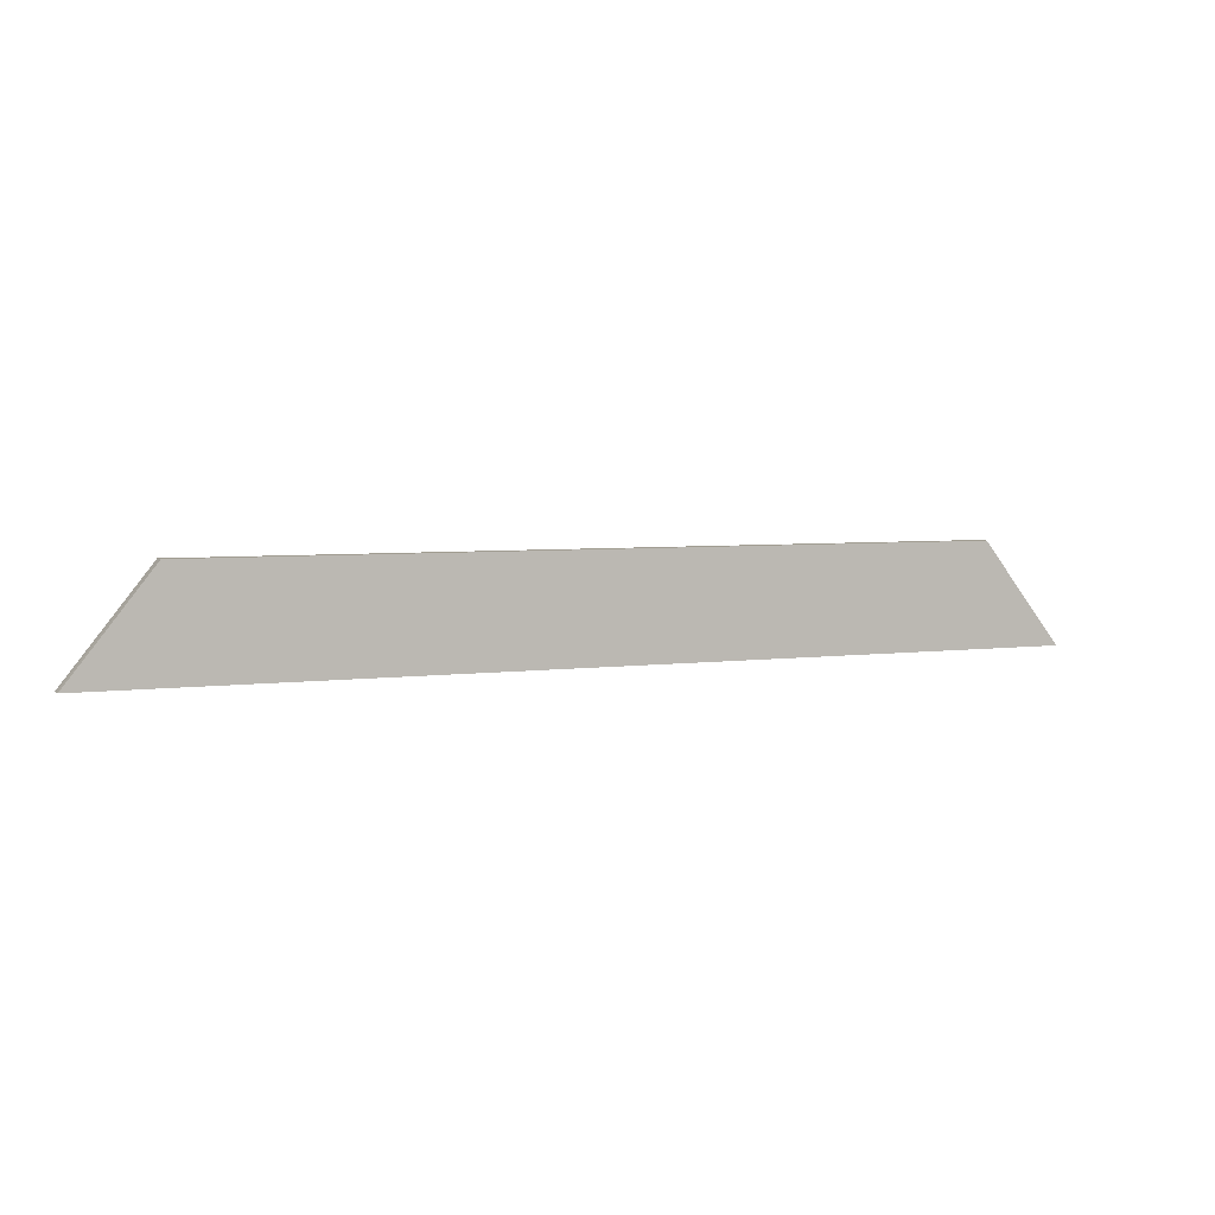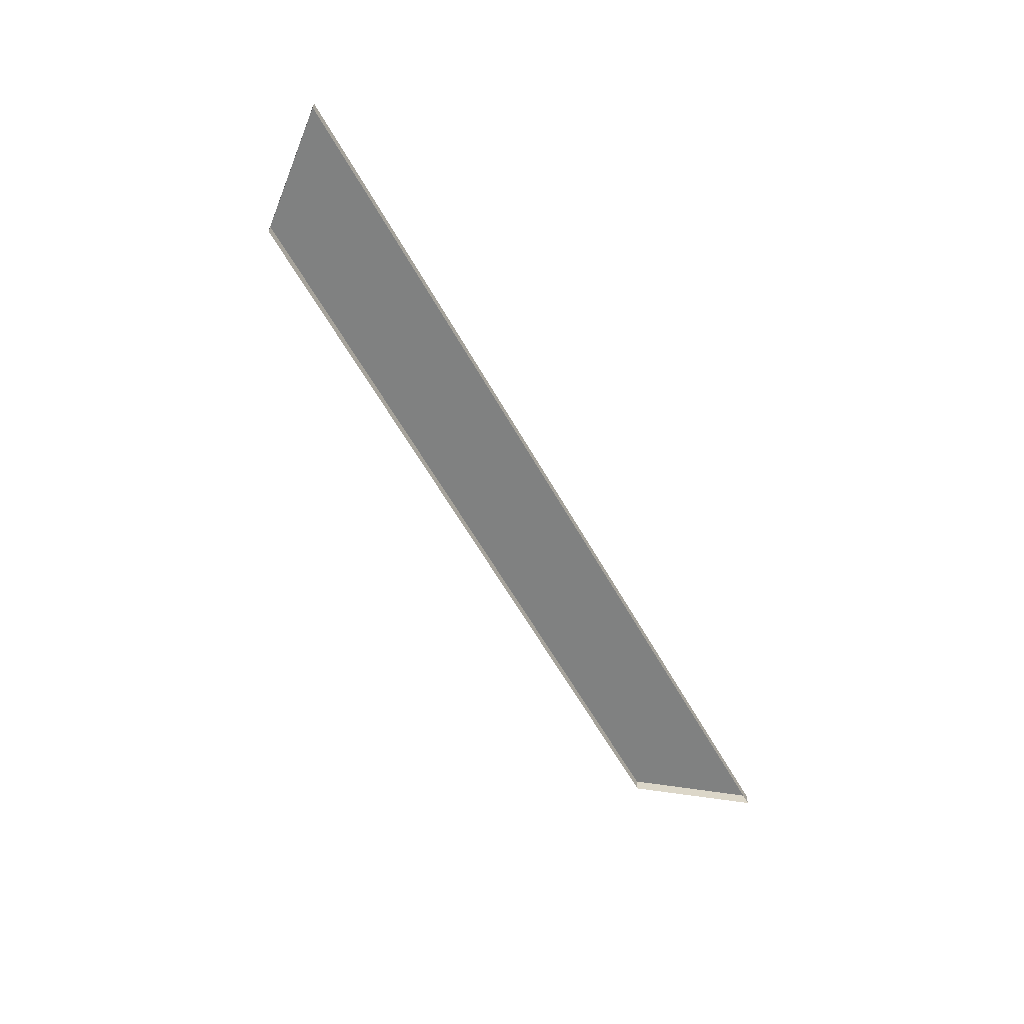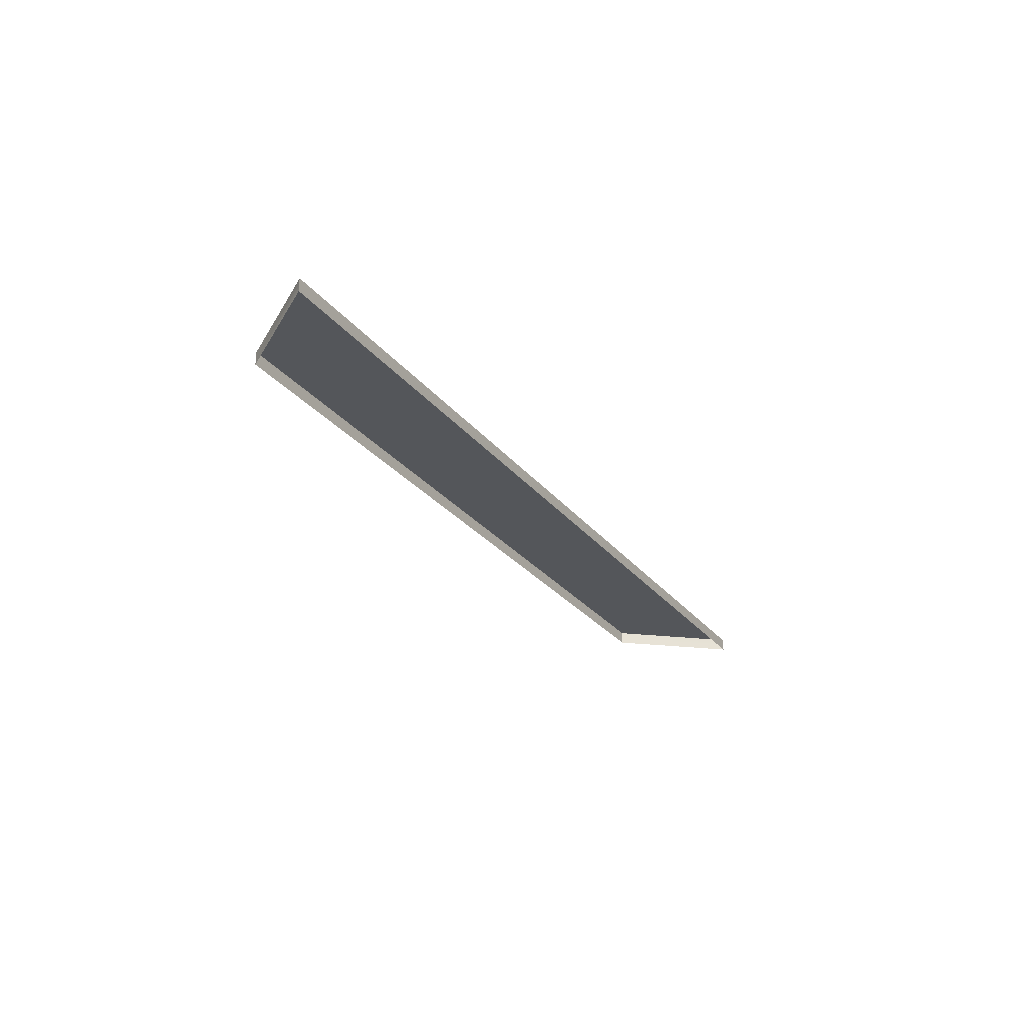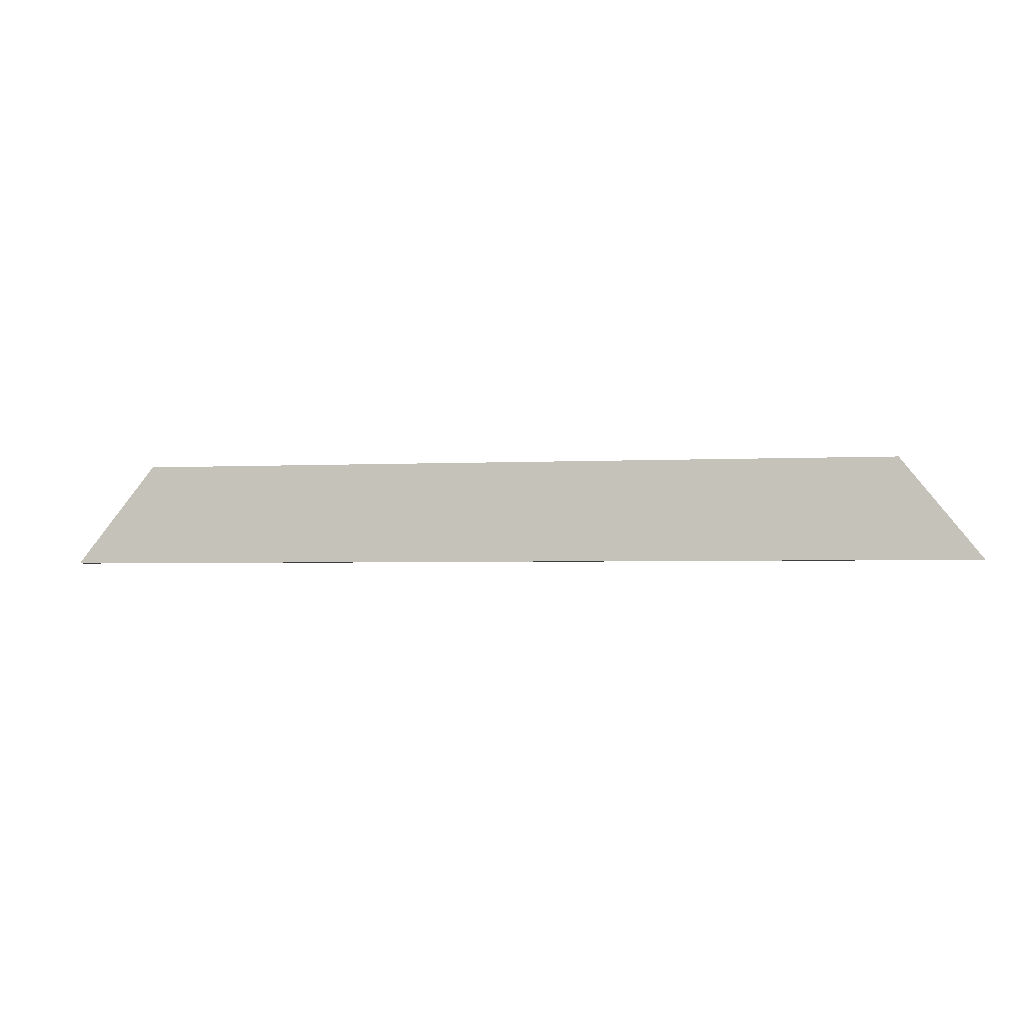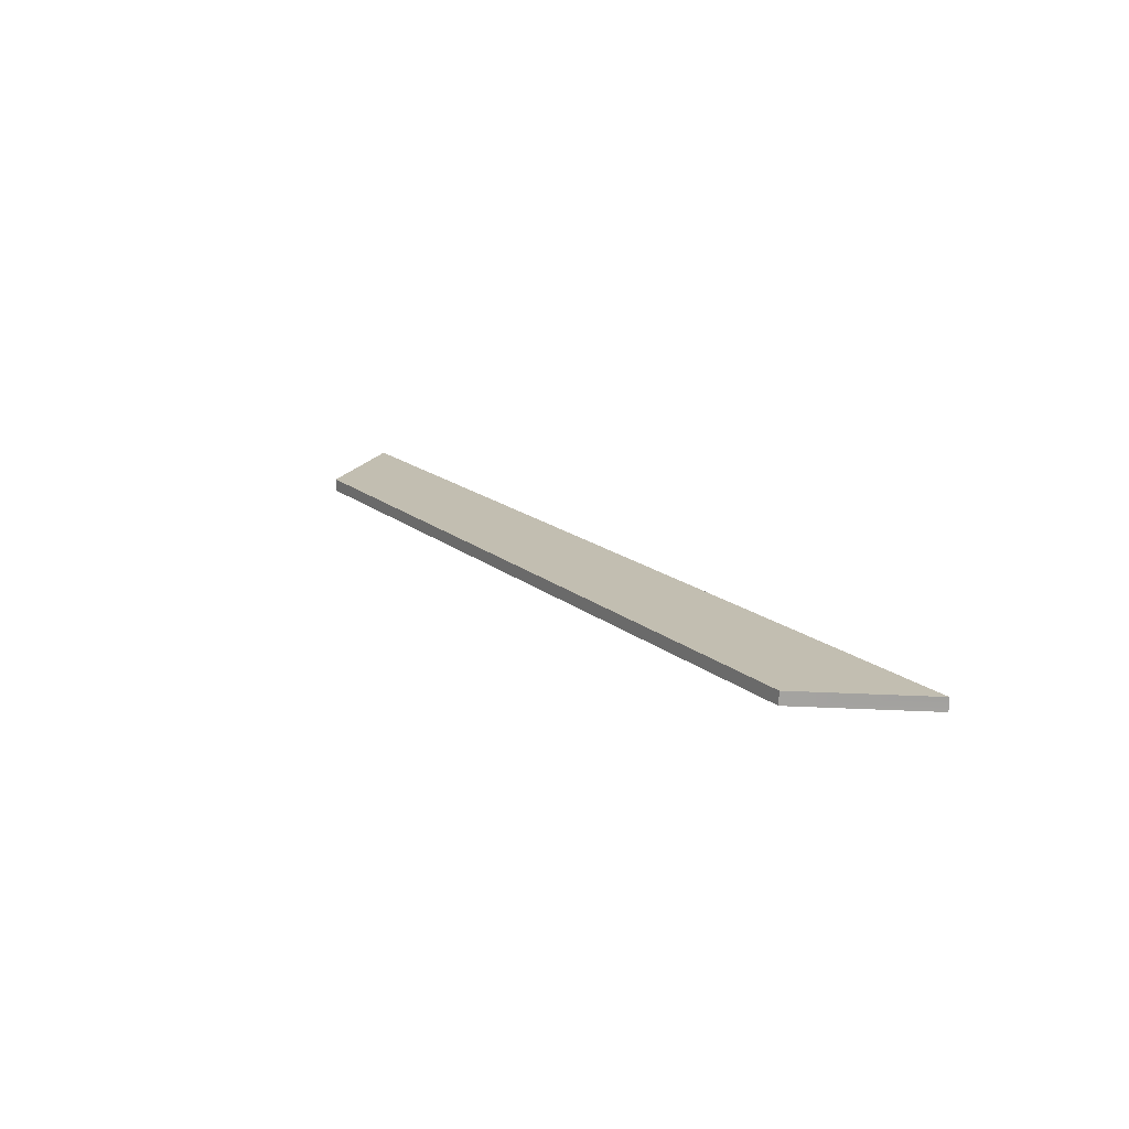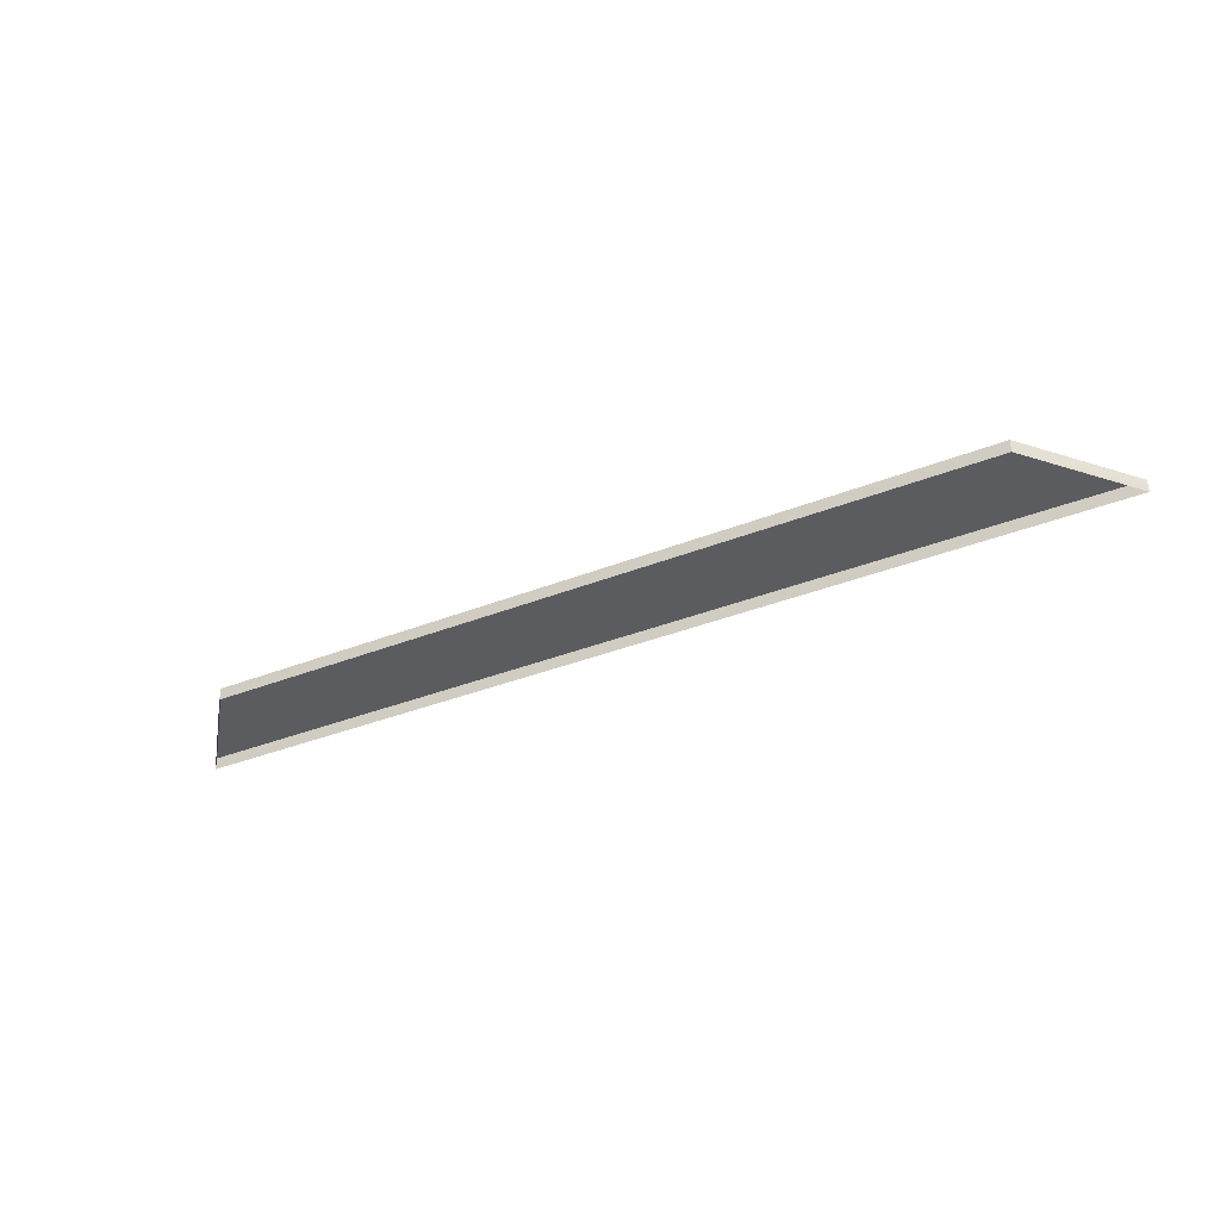
<metadata>
{"format":"obj","ext":"obj","renderer":"f3d","projection":"perspective","resolution":1024,"background":"white","views":[{"elev":4.4,"azim":155.3,"up":"+Z"},{"elev":-60.3,"azim":119.2,"up":"+Y"},{"elev":-25.3,"azim":118.0,"up":"+Y"},{"elev":-2.8,"azim":-169.2,"up":"+Z"},{"elev":17.1,"azim":57.3,"up":"+Y"},{"elev":-34.8,"azim":28.2,"up":"+Y"}]}
</metadata>
<code>
g ENV_checkpointMat01_Col
v -31.46 0.4948 4.134
v 31.46 0.4948 4.134
v 31.46 -0.5204 4.15
v -31.46 -0.5204 4.15
v -38.07 0.4948 -4.118
v 38.07 0.4948 -4.118
v 31.46 0.4948 4.134
v -31.46 0.4948 4.134
v 38.08 -0.5204 -4.12
v 38.07 0.4948 -4.118
v -38.07 0.4948 -4.118
v -38.08 -0.5204 -4.12
v -38.07 0.4948 -4.118
v -31.46 0.4948 4.134
v -31.46 -0.5204 4.15
v -38.08 -0.5204 -4.12
v 31.46 -0.5204 4.15
v 31.46 0.4948 4.134
v 38.07 0.4948 -4.118
v 38.08 -0.5204 -4.12
g ENV_checkpointMat01_Col_0
f 3 2 1
f 4 3 1
f 7 6 5
f 8 7 5
f 11 10 9
f 12 11 9
f 15 14 13
f 16 15 13
f 19 18 17
f 20 19 17

</code>
